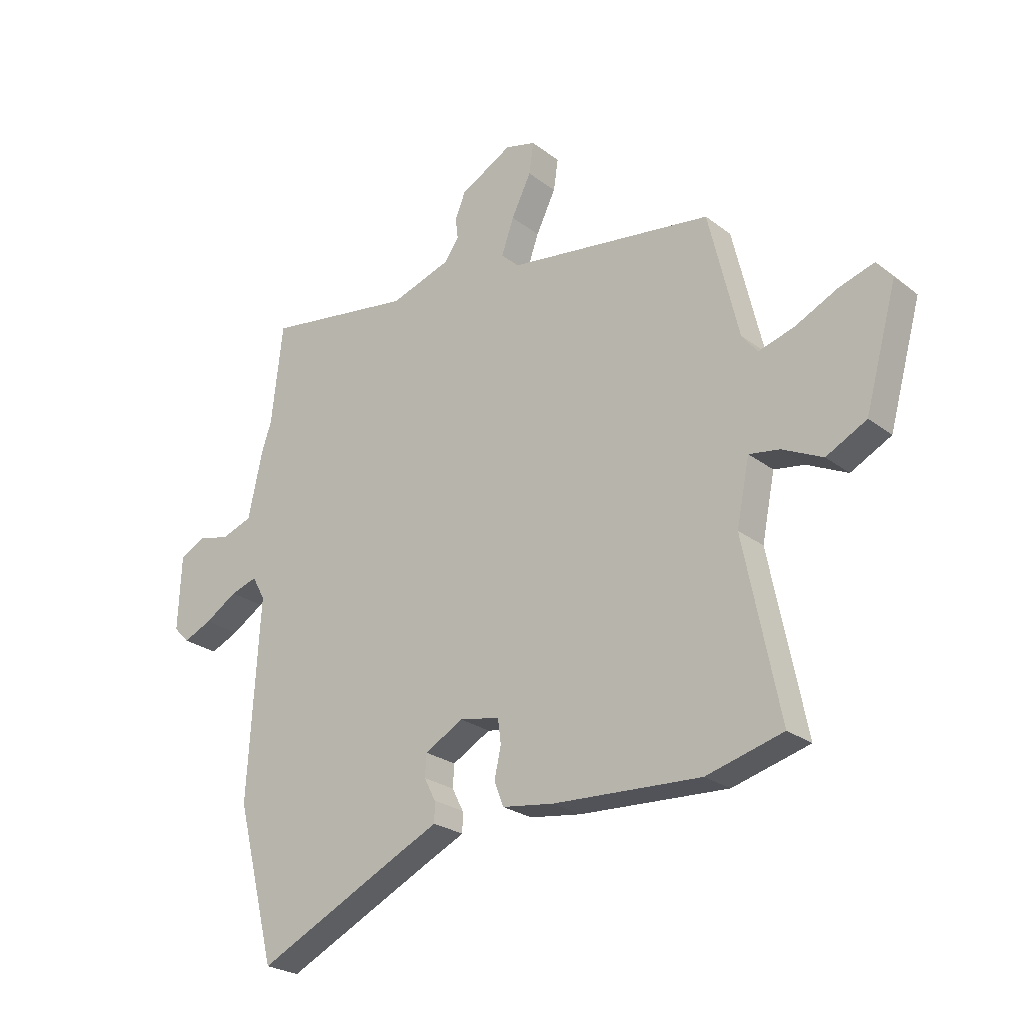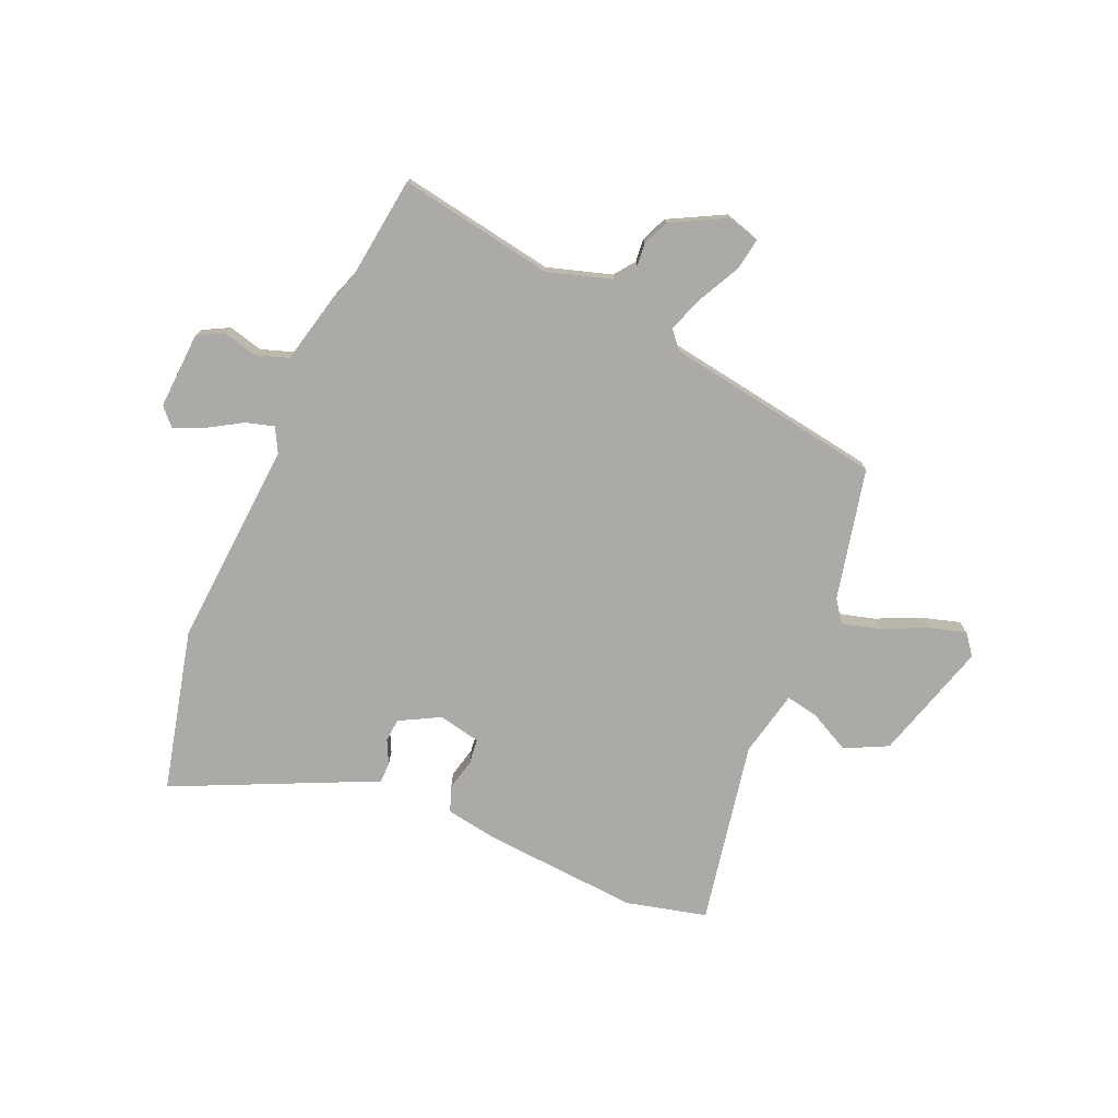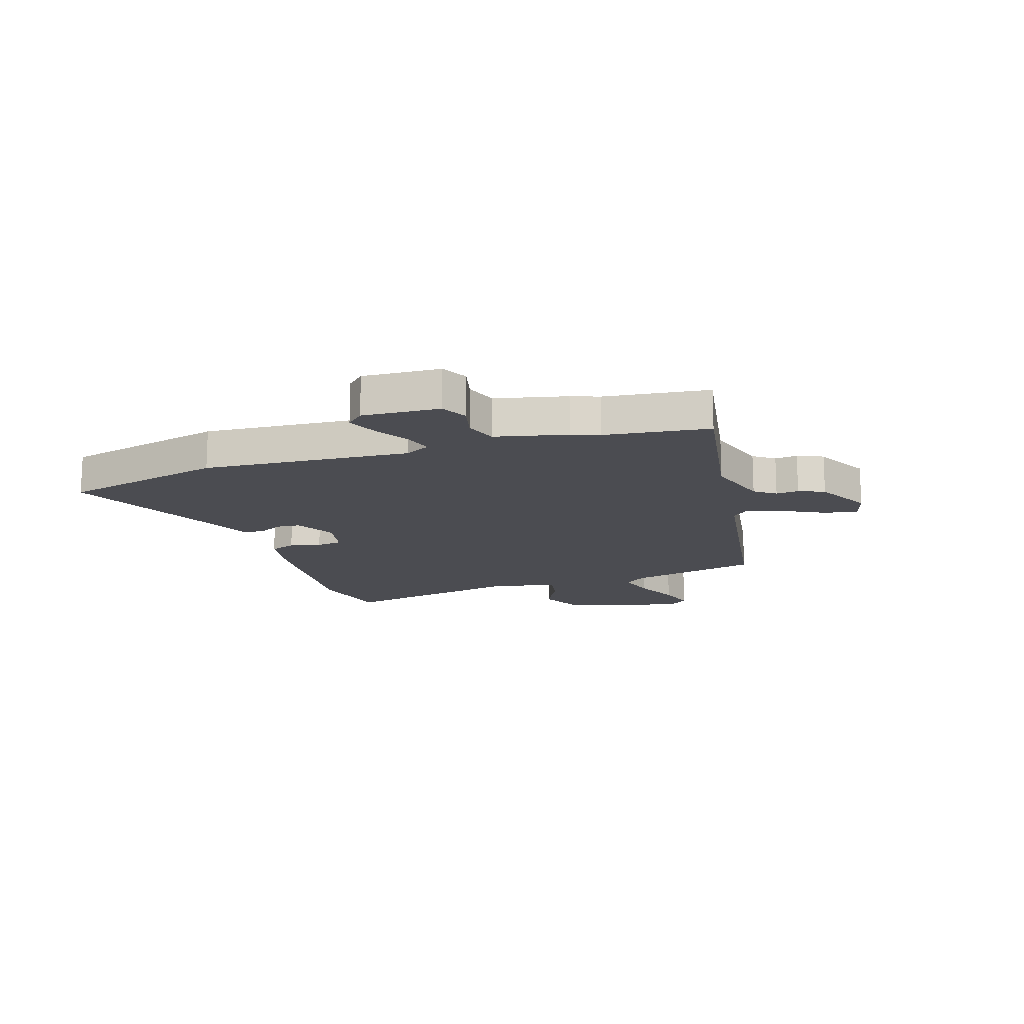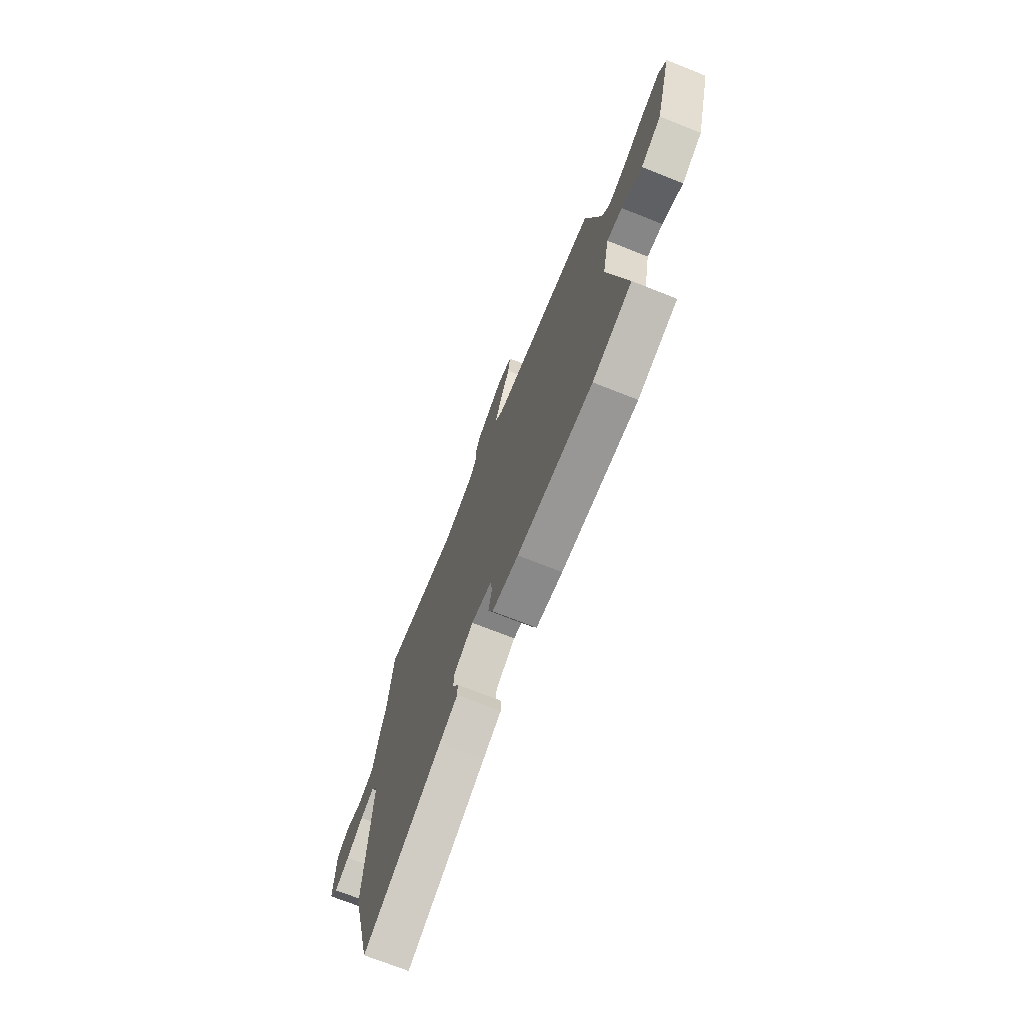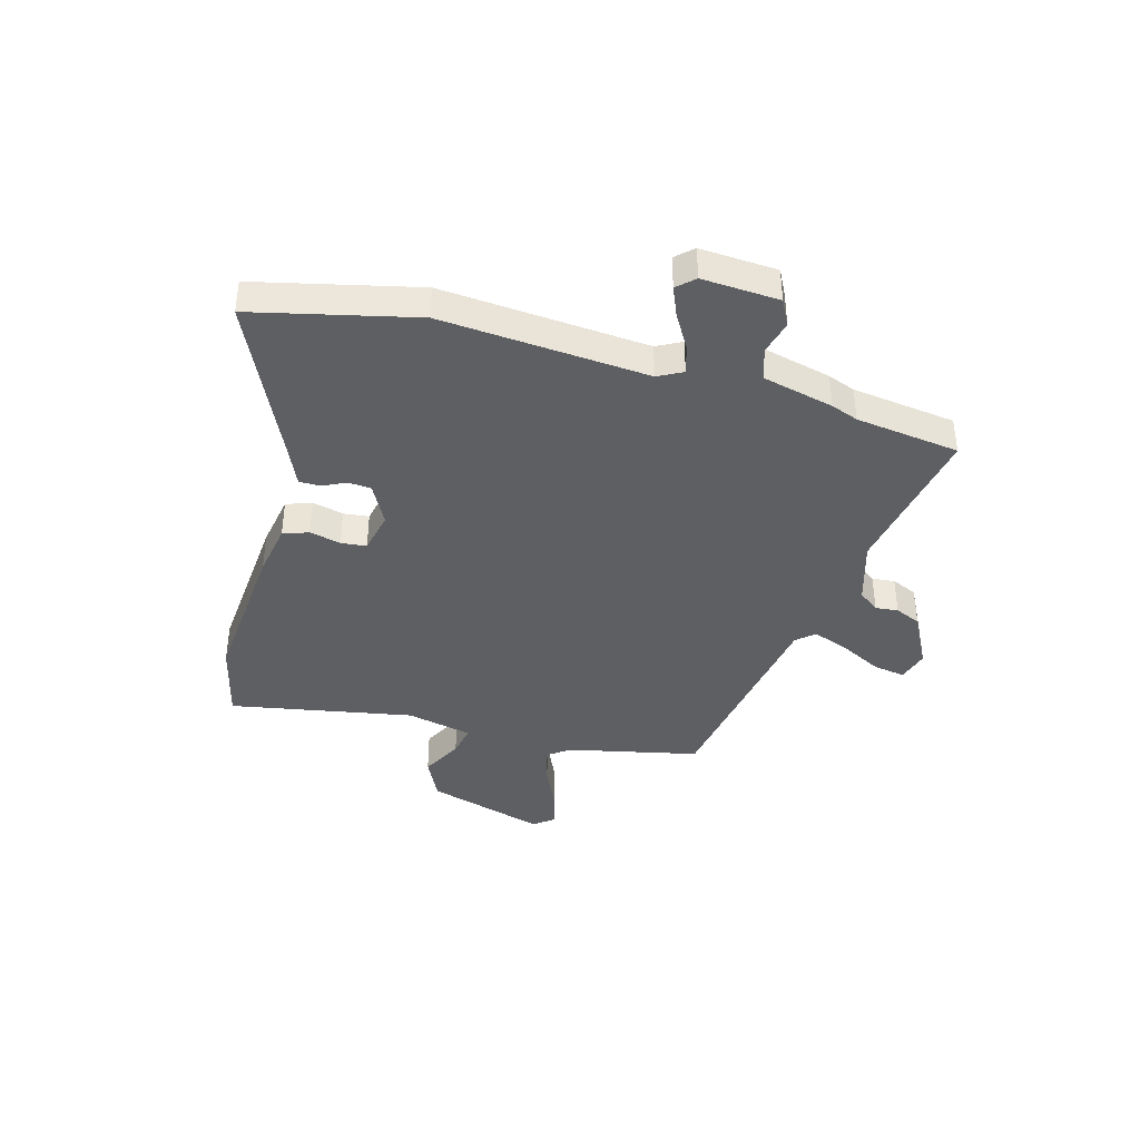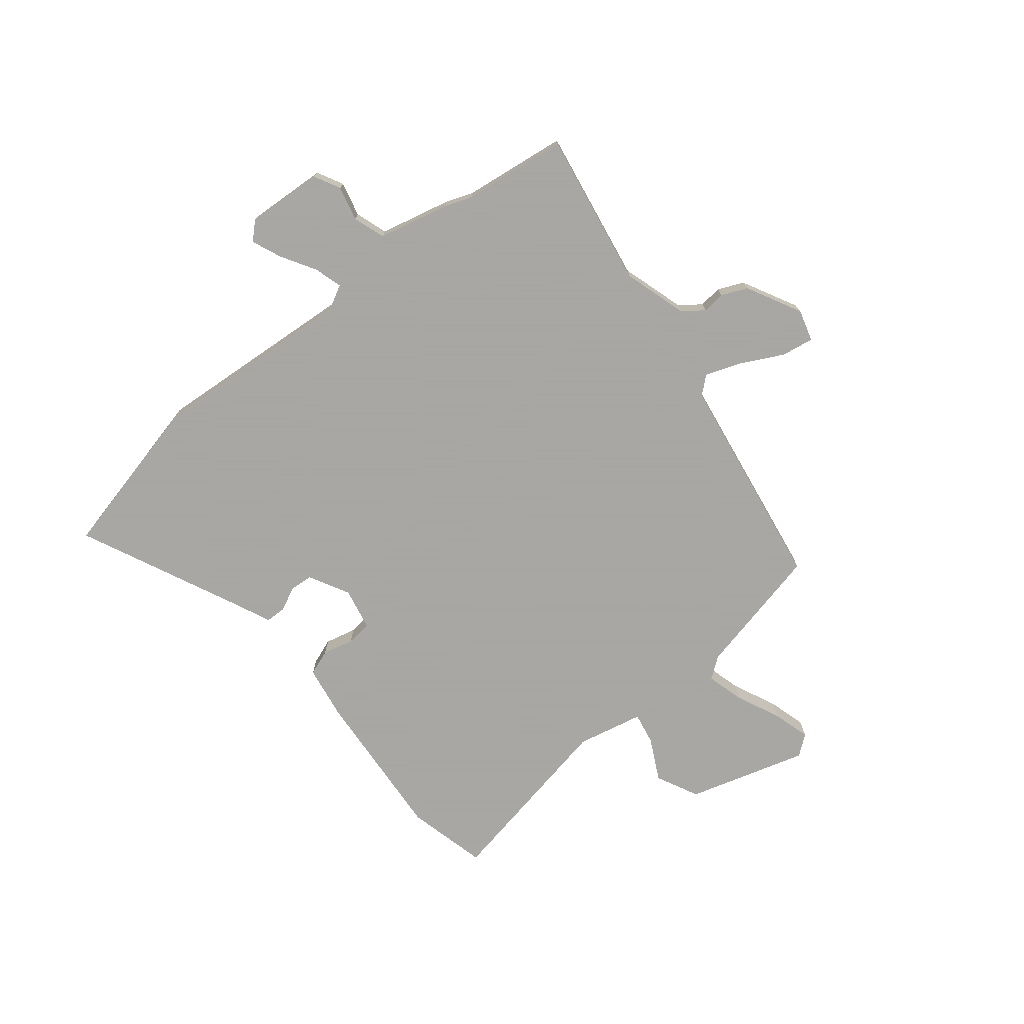
<metadata>
{"format":"obj","ext":"obj","renderer":"f3d","projection":"perspective","resolution":1024,"background":"white","views":[{"elev":-24.8,"azim":39.3,"up":"+Z"},{"elev":-75.7,"azim":-24.2,"up":"+Y"},{"elev":-15.4,"azim":-72.7,"up":"+Y"},{"elev":-71.5,"azim":68.3,"up":"+Z"},{"elev":-39.8,"azim":-106.7,"up":"+Y"},{"elev":-74.4,"azim":-52.0,"up":"+Y"}]}
</metadata>
<code>
v 0.479 0.07 0.437
v 0.537 0.07 0.194
v 0.567 0.07 0.155
v 0.636 0.07 0.175
v 0.718 0.07 0.214
v 0.787 0.07 0.235
v 0.817 0.07 0.198
v 0.755 0.07 -0.024
v 0.677 0.07 -0.064
v 0.599 0.07 -0.026
v 0.54 0.07 -0.016
v 0.515 0.07 -0.139
v 0.584 0.07 -0.478
v 0.436 0.07 -0.517
v 0.15 0.07 -0.5
v 0.05 0.07 -0.485
v 0.032 0.07 -0.438
v 0.045 0.07 -0.38
v 0.039 0.07 -0.333
v -0.039 0.07 -0.318
v -0.113 0.07 -0.359
v -0.116 0.07 -0.402
v -0.094 0.07 -0.445
v -0.094 0.07 -0.484
v -0.163 0.07 -0.516
v -0.46 0.07 -0.659
v -0.536 0.07 -0.36
v -0.513 0.07 0.023
v -0.538 0.07 0.068
v -0.59 0.07 0.052
v -0.653 0.07 0.013
v -0.708 0.07 -0.011
v -0.738 0.07 0.02
v -0.732 0.07 0.163
v -0.684 0.07 0.189
v -0.62 0.07 0.174
v -0.561 0.07 0.195
v -0.532 0.07 0.327
v -0.514 0.07 0.378
v -0.492 0.07 0.571
v -0.204 0.07 0.526
v -0.086 0.07 0.564
v -0.058 0.07 0.603
v -0.063 0.07 0.645
v -0.043 0.07 0.693
v 0.058 0.07 0.748
v 0.117 0.07 0.732
v 0.108 0.07 0.672
v 0.07 0.07 0.595
v 0.046 0.07 0.527
v 0.075 0.07 0.495
v 0.479 0 0.437
v 0.537 0 0.194
v 0.567 0 0.155
v 0.636 0 0.175
v 0.718 0 0.214
v 0.787 0 0.235
v 0.817 0 0.198
v 0.755 0 -0.024
v 0.677 0 -0.064
v 0.599 0 -0.026
v 0.54 0 -0.016
v 0.515 0 -0.139
v 0.584 0 -0.478
v 0.436 0 -0.517
v 0.15 0 -0.5
v 0.05 0 -0.485
v 0.032 0 -0.438
v 0.045 0 -0.38
v 0.039 0 -0.333
v -0.039 0 -0.318
v -0.113 0 -0.359
v -0.116 0 -0.402
v -0.094 0 -0.445
v -0.094 0 -0.484
v -0.163 0 -0.516
v -0.46 0 -0.659
v -0.536 0 -0.36
v -0.513 0 0.023
v -0.538 0 0.068
v -0.59 0 0.052
v -0.653 0 0.013
v -0.708 0 -0.011
v -0.738 0 0.02
v -0.732 0 0.163
v -0.684 0 0.189
v -0.62 0 0.174
v -0.561 0 0.195
v -0.532 0 0.327
v -0.514 0 0.378
v -0.492 0 0.571
v -0.204 0 0.526
v -0.086 0 0.564
v -0.058 0 0.603
v -0.063 0 0.645
v -0.043 0 0.693
v 0.058 0 0.748
v 0.117 0 0.732
v 0.108 0 0.672
v 0.07 0 0.595
v 0.046 0 0.527
v 0.075 0 0.495
f 46 47 48 49
f 46 49 50
f 43 44 45 46
f 42 43 46 50
f 41 42 50 51
f 39 40 41
f 37 38 39 41
f 33 34 35 36
f 33 36 37
f 30 31 32 33
f 29 30 33 37
f 28 29 37 41
f 25 26 27 28
f 22 23 24 25
f 21 22 25 28
f 20 21 28 41
f 15 16 17 18
f 15 18 19
f 12 13 14 15
f 11 12 15 19
f 7 8 9 10
f 7 10 11
f 4 5 6 7
f 3 4 7 11
f 2 3 11 19
f 19 20 41 51
f 1 2 19 51
f 100 99 98 97
f 101 100 97
f 97 96 95 94
f 101 97 94 93
f 102 101 93 92
f 92 91 90
f 92 90 89 88
f 87 86 85 84
f 88 87 84
f 84 83 82 81
f 88 84 81 80
f 92 88 80 79
f 79 78 77 76
f 76 75 74 73
f 79 76 73 72
f 92 79 72 71
f 69 68 67 66
f 70 69 66
f 66 65 64 63
f 70 66 63 62
f 61 60 59 58
f 62 61 58
f 58 57 56 55
f 62 58 55 54
f 70 62 54 53
f 102 92 71 70
f 102 70 53 52
f 1 52 53 2
f 2 53 54 3
f 3 54 55 4
f 4 55 56 5
f 5 56 57 6
f 6 57 58 7
f 7 58 59 8
f 8 59 60 9
f 9 60 61 10
f 10 61 62 11
f 11 62 63 12
f 12 63 64 13
f 13 64 65 14
f 14 65 66 15
f 15 66 67 16
f 16 67 68 17
f 17 68 69 18
f 18 69 70 19
f 19 70 71 20
f 20 71 72 21
f 21 72 73 22
f 22 73 74 23
f 23 74 75 24
f 24 75 76 25
f 25 76 77 26
f 26 77 78 27
f 27 78 79 28
f 28 79 80 29
f 29 80 81 30
f 30 81 82 31
f 31 82 83 32
f 32 83 84 33
f 33 84 85 34
f 34 85 86 35
f 35 86 87 36
f 36 87 88 37
f 37 88 89 38
f 38 89 90 39
f 39 90 91 40
f 40 91 92 41
f 41 92 93 42
f 42 93 94 43
f 43 94 95 44
f 44 95 96 45
f 45 96 97 46
f 46 97 98 47
f 47 98 99 48
f 48 99 100 49
f 49 100 101 50
f 50 101 102 51
f 51 102 52 1

</code>
